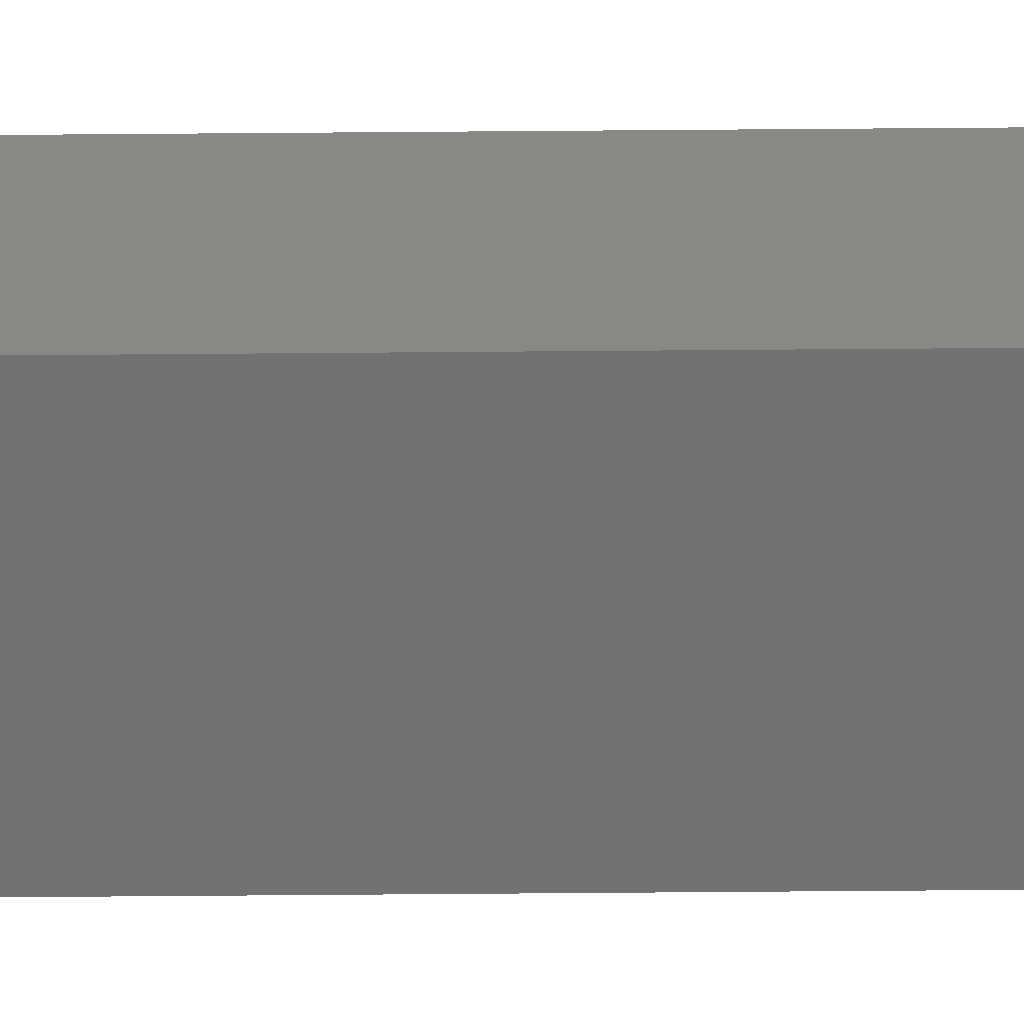
<metadata>
{"format":"stl","ext":"stl","renderer":"f3d","projection":"perspective","resolution":1024,"background":"white","views":[{"elev":-57.8,"azim":90.5,"up":"+Y"}]}
</metadata>
<code>
# stl→obj: 16 verts, 28 faces
v -9.838 3.855 -356.5
v -9.818 3.857 -356.5
v -9.818 3.857 -360.1
v -9.838 3.855 -360.1
v -9.857 3.853 -356.5
v -9.857 3.853 -360.1
v -9.877 3.851 -356.5
v -9.877 3.851 -360.1
v -9.872 3.801 -360.1
v -9.872 3.801 -356.5
v -9.812 3.807 -360.1
v -9.812 3.807 -356.5
v -9.832 3.805 -360.1
v -9.832 3.805 -356.5
v -9.852 3.803 -356.5
v -9.852 3.803 -360.1
f 1 2 3
f 1 3 4
f 5 4 6
f 5 1 4
f 7 6 8
f 7 5 6
f 7 8 9
f 10 7 9
f 11 12 13
f 12 14 13
f 13 15 16
f 14 15 13
f 16 10 9
f 15 10 16
f 12 11 3
f 2 12 3
f 15 7 10
f 15 5 7
f 14 1 15
f 15 1 5
f 12 2 14
f 14 2 1
f 8 16 9
f 6 13 16
f 6 16 8
f 4 13 6
f 3 11 13
f 3 13 4

</code>
